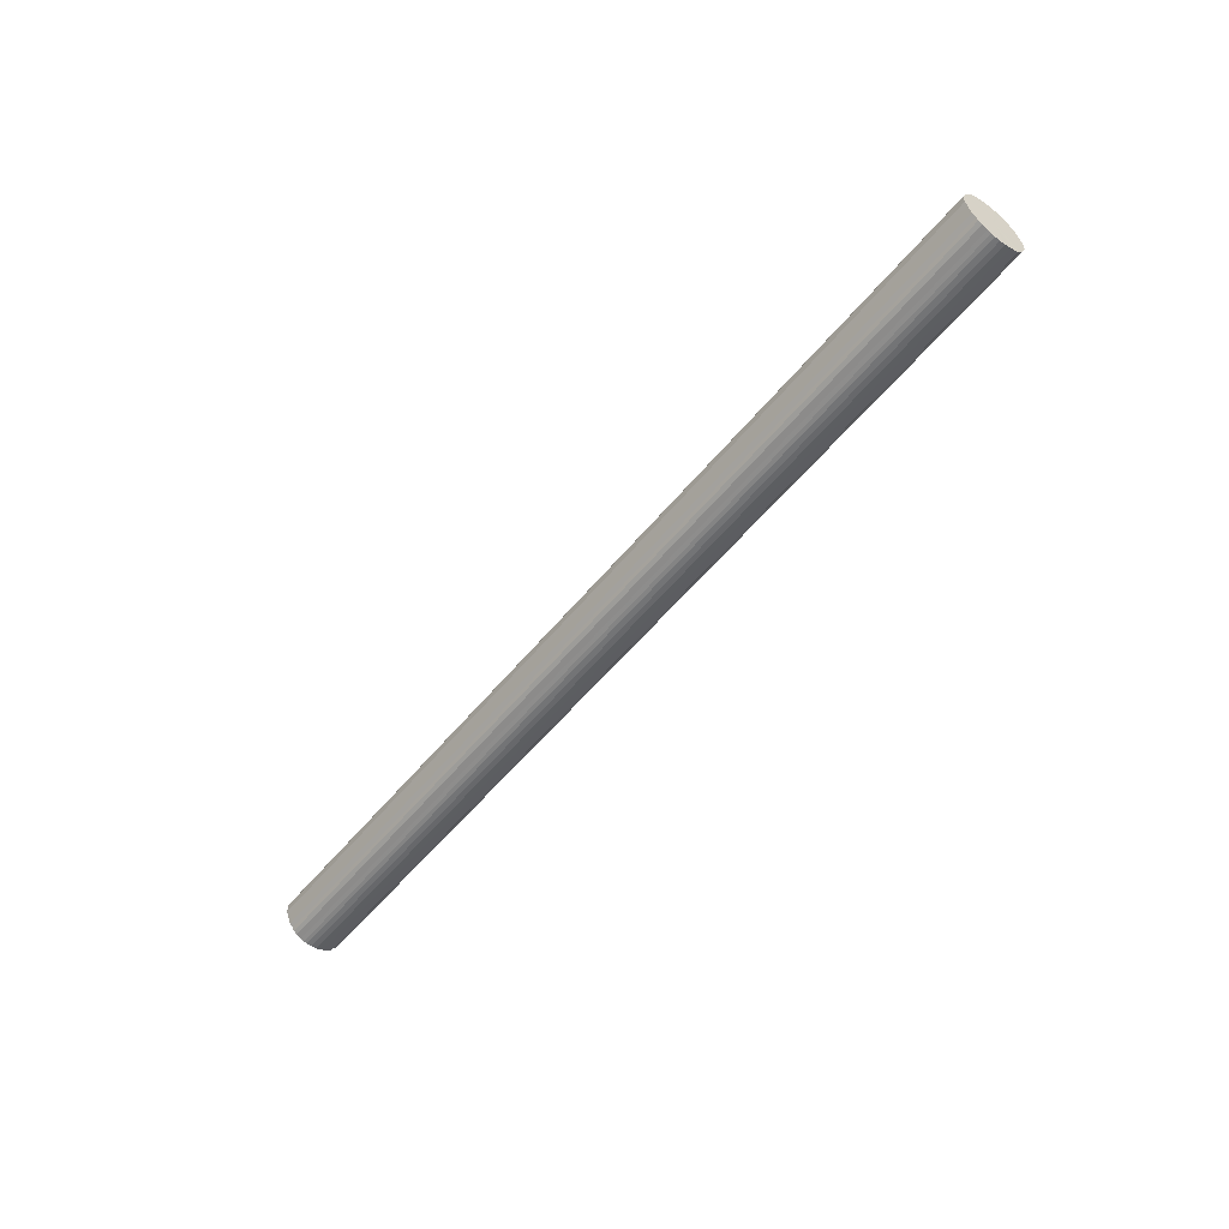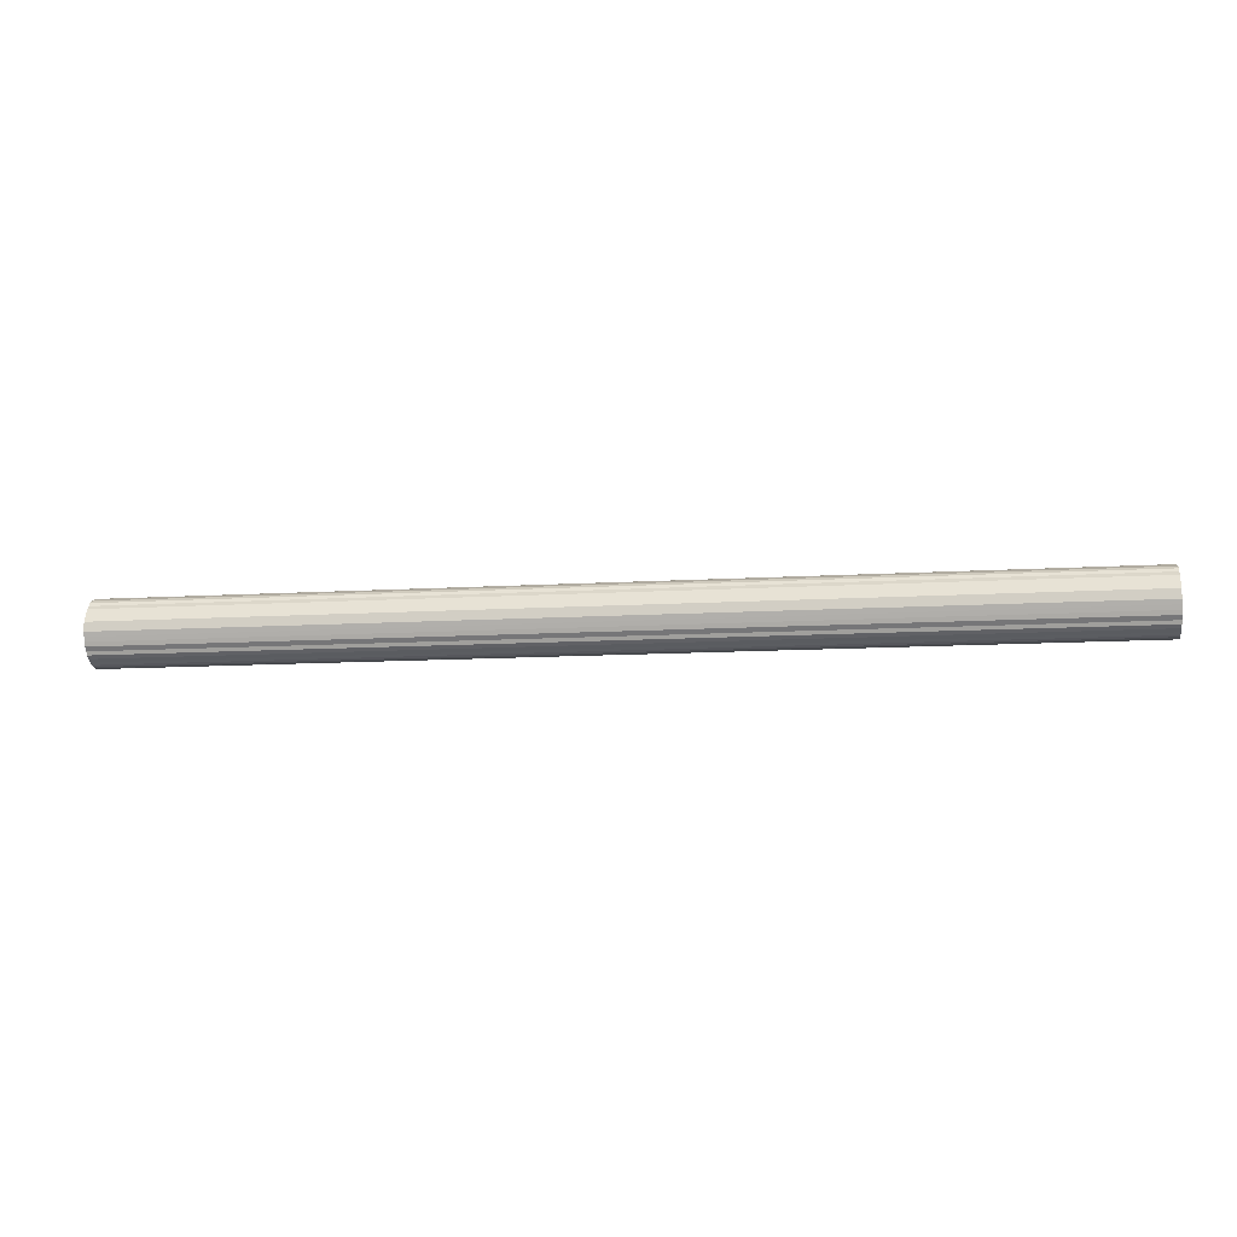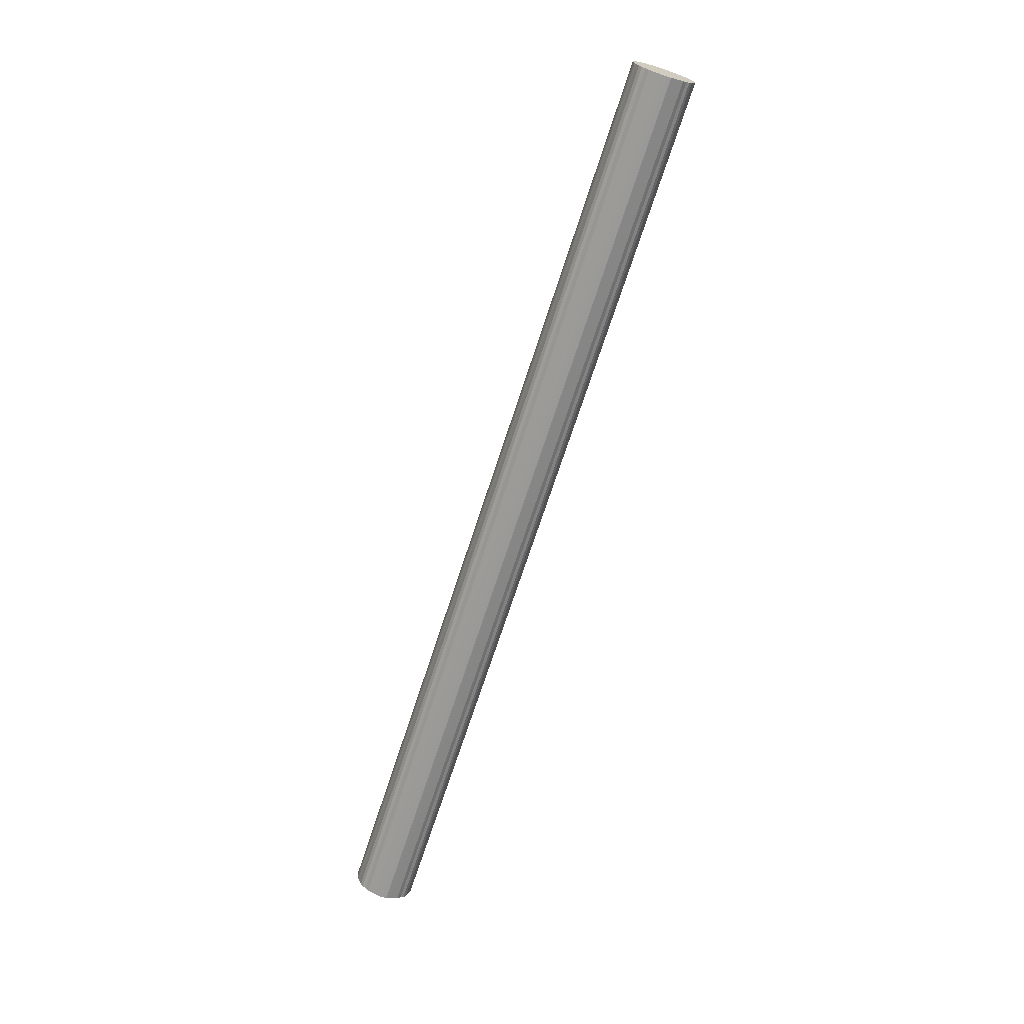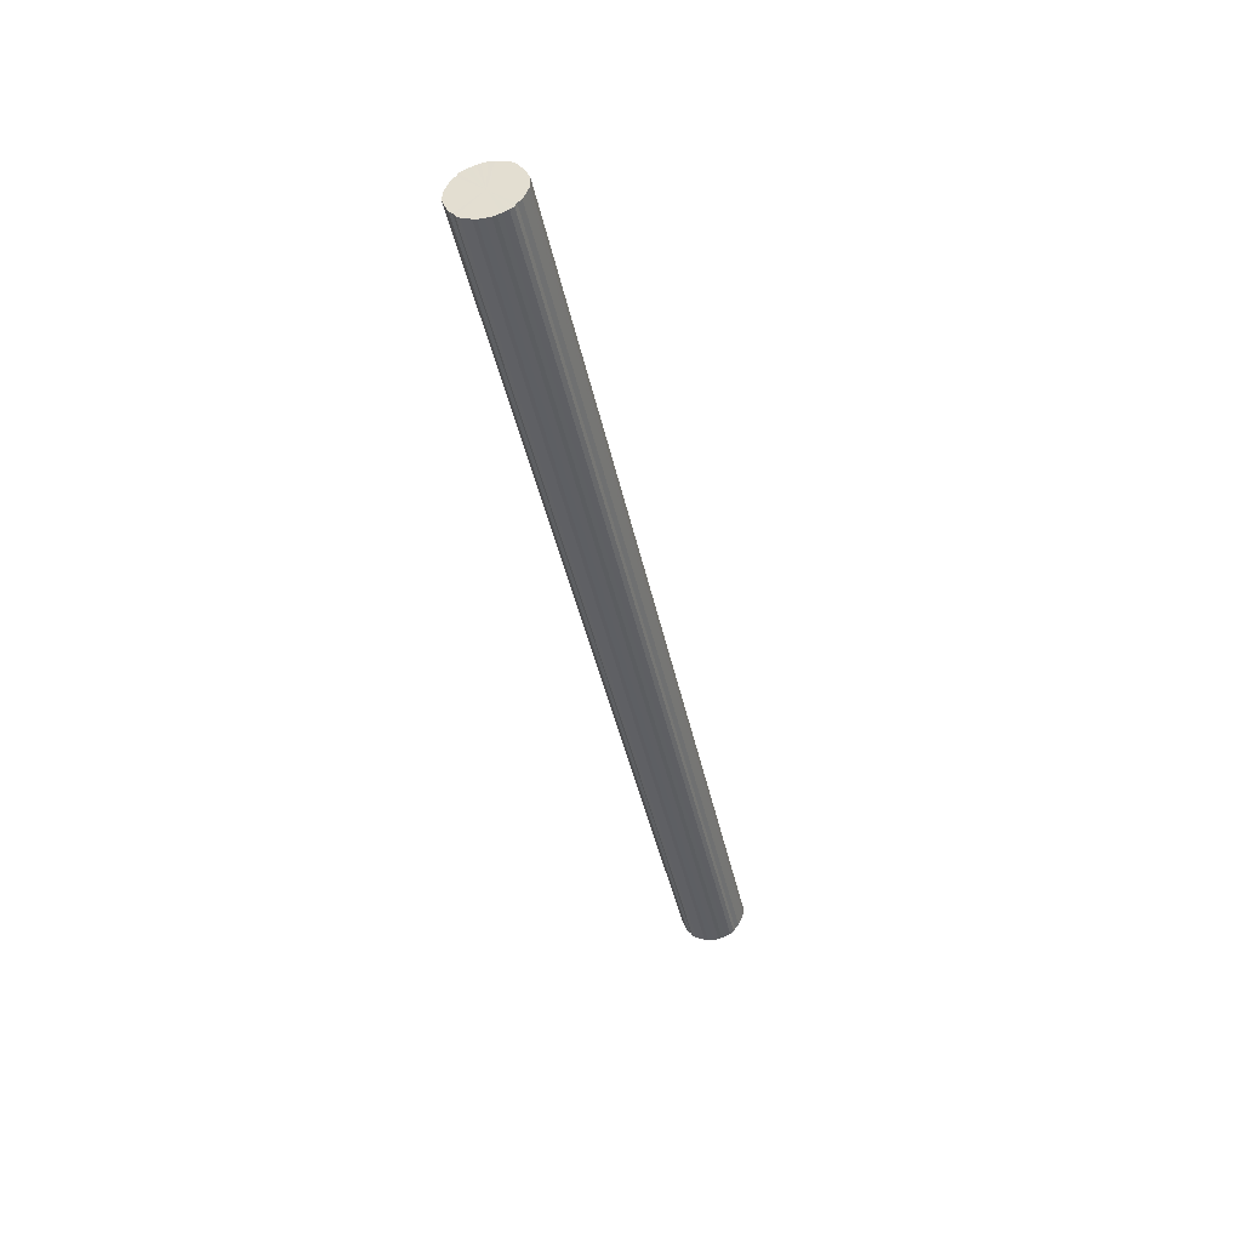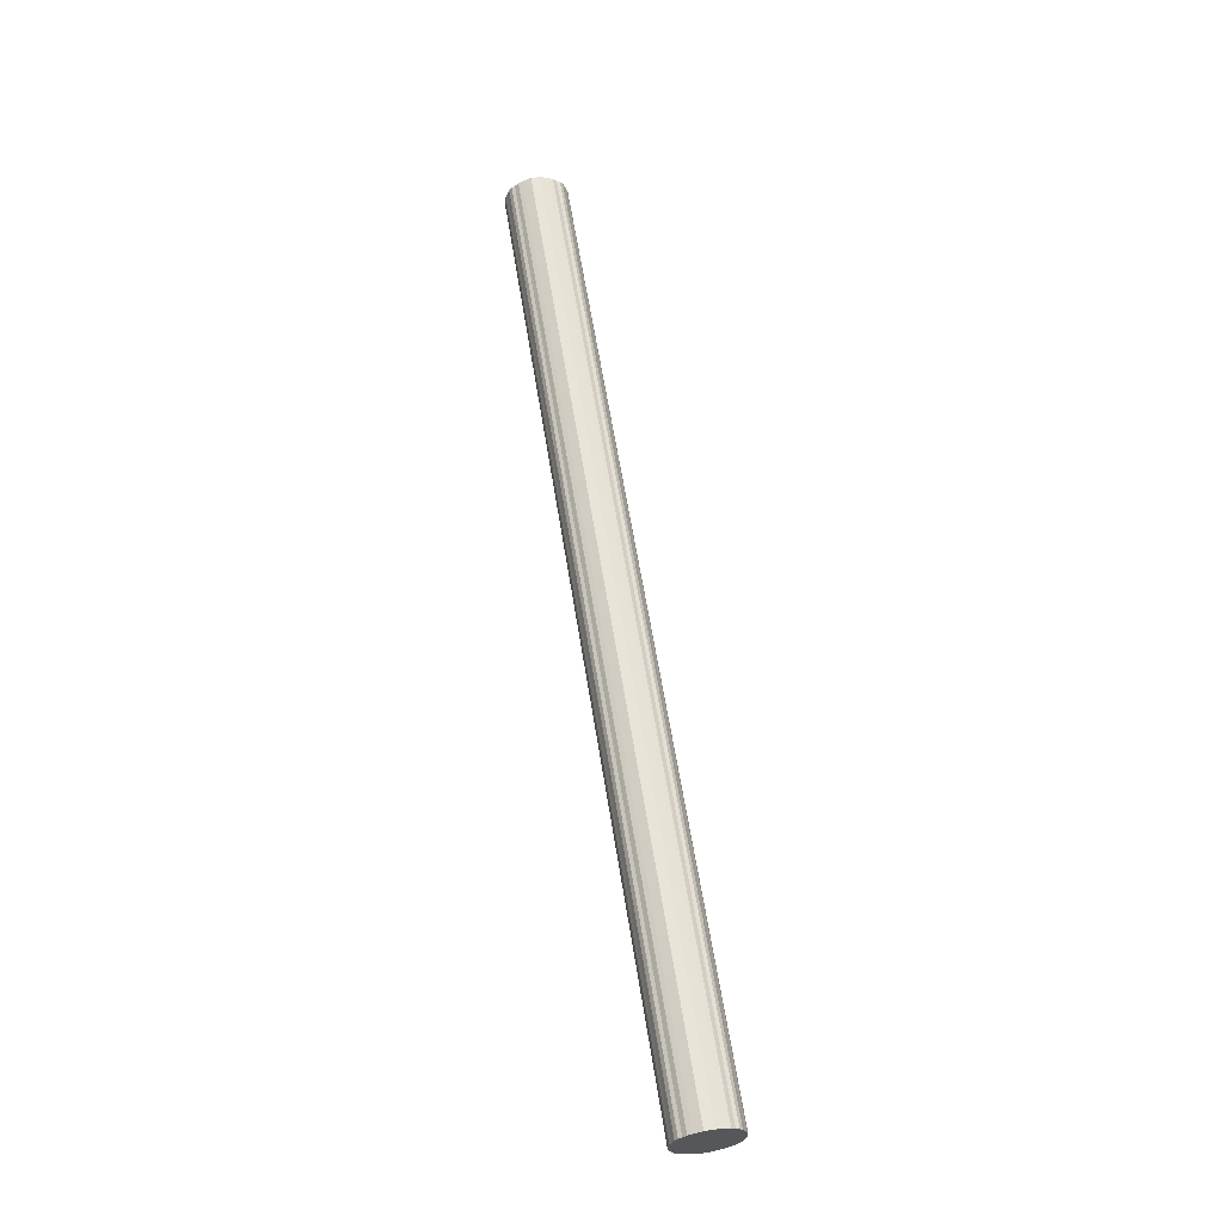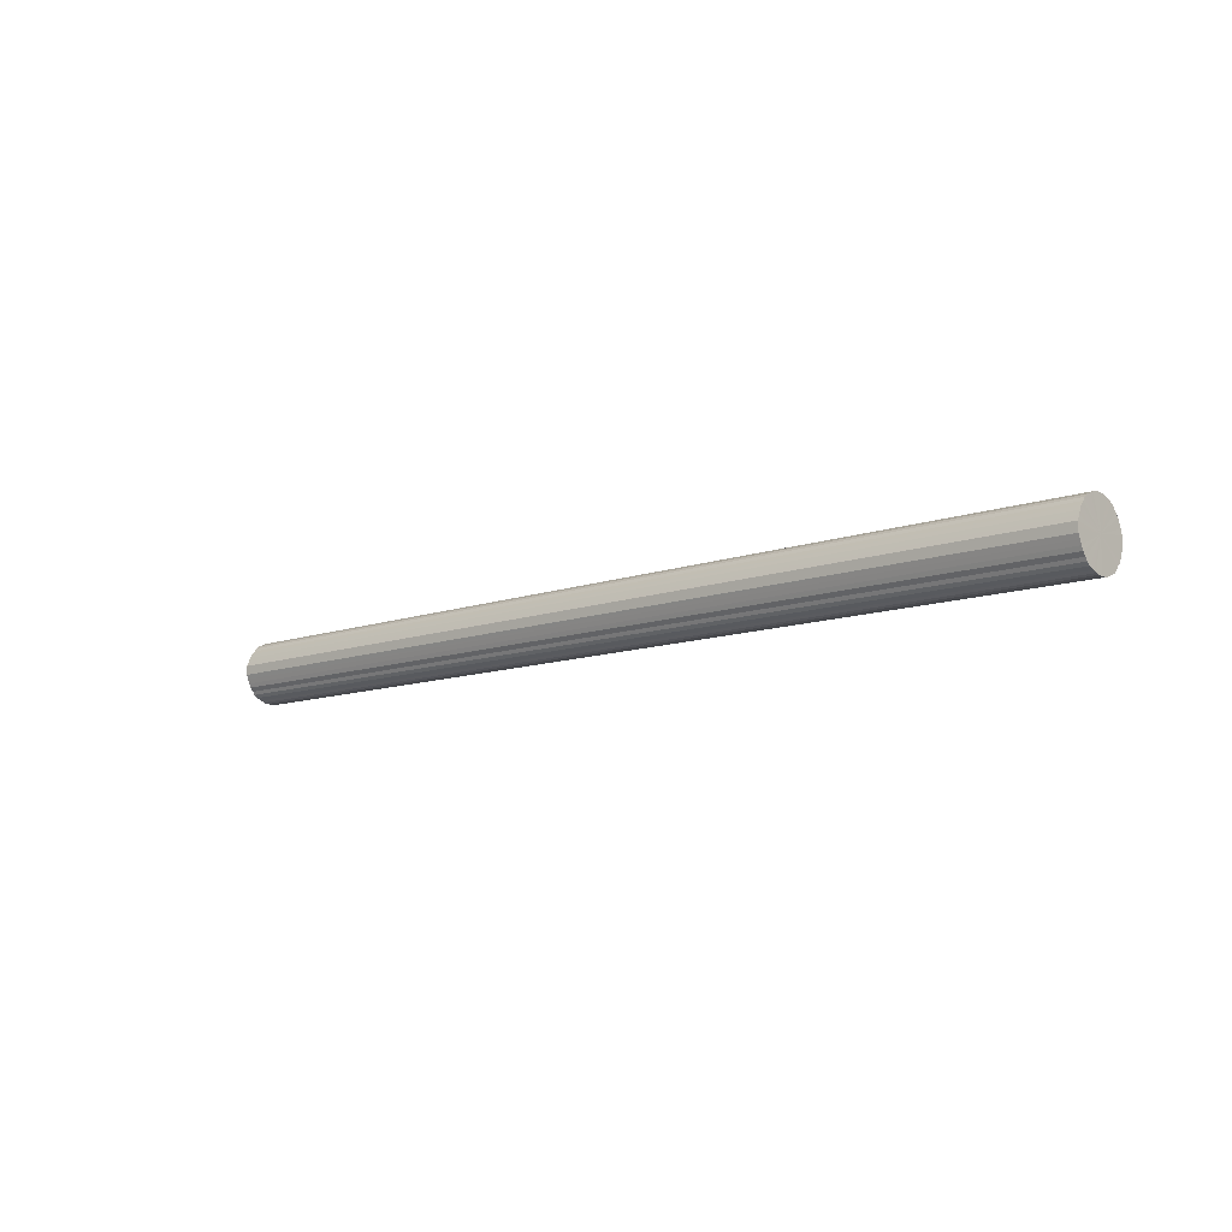
<metadata>
{"format":"obj","ext":"obj","renderer":"f3d","projection":"perspective","resolution":1024,"background":"white","views":[{"elev":-54.3,"azim":-128.2,"up":"+Z"},{"elev":-12.3,"azim":-172.0,"up":"+Z"},{"elev":-69.2,"azim":-107.9,"up":"+Y"},{"elev":-40.6,"azim":-78.5,"up":"+Z"},{"elev":60.6,"azim":-99.0,"up":"+Y"},{"elev":-10.8,"azim":-137.9,"up":"+Z"}]}
</metadata>
<code>
o 23915
v 2230 1883 17.33
v 2230 1883 17.3
v 2236 1883 17.33
v 2230 1883 17.28
v 2236 1883 17.3
v 2230 1883 17.35
v 2236 1883 17.35
v 2230 1883 17.25
v 2236 1883 17.28
v 2230 1883 17.38
v 2236 1883 17.38
v 2230 1883 17.23
v 2236 1883 17.25
v 2230 1883 17.4
v 2236 1883 17.4
v 2230 1883 17.21
v 2236 1883 17.23
v 2230 1883 17.42
v 2236 1883 17.42
v 2230 1883 17.19
v 2236 1883 17.21
v 2230 1883 17.44
v 2236 1883 17.44
v 2230 1883 17.18
v 2236 1883 17.19
v 2230 1883 17.46
v 2236 1883 17.46
v 2230 1883 17.17
v 2236 1883 17.18
v 2230 1883 17.48
v 2236 1883 17.48
v 2230 1883 17.16
v 2236 1883 17.17
v 2230 1883 17.49
v 2236 1883 17.49
v 2230 1883 17.15
v 2236 1883 17.16
v 2230 1883 17.5
v 2236 1883 17.5
v 2230 1883 17.15
v 2236 1883 17.15
v 2230 1883 17.5
v 2236 1883 17.5
v 2230 1883 17.15
v 2236 1883 17.15
v 2230 1883 17.51
v 2236 1883 17.51
v 2230 1883 17.16
v 2236 1883 17.15
v 2230 1883 17.5
v 2236 1883 17.5
v 2230 1883 17.17
v 2236 1883 17.16
v 2230 1883 17.5
v 2236 1883 17.5
v 2230 1884 17.18
v 2236 1883 17.17
v 2230 1883 17.49
v 2236 1883 17.49
v 2230 1884 17.19
v 2236 1884 17.18
v 2230 1884 17.48
v 2236 1884 17.48
v 2230 1884 17.21
v 2236 1884 17.19
v 2230 1884 17.46
v 2236 1884 17.46
v 2230 1884 17.23
v 2236 1884 17.21
v 2230 1884 17.44
v 2236 1884 17.44
v 2230 1884 17.25
v 2236 1884 17.23
v 2230 1884 17.42
v 2236 1884 17.42
v 2230 1884 17.28
v 2236 1884 17.25
v 2230 1884 17.4
v 2236 1884 17.4
v 2230 1884 17.3
v 2236 1884 17.28
v 2230 1884 17.38
v 2236 1884 17.38
v 2230 1884 17.33
v 2236 1884 17.3
v 2230 1884 17.35
v 2236 1884 17.35
v 2236 1884 17.33
v 2236 1883 17.33
v 2230 1883 17.3
v 2236 1883 17.3
v 2230 1883 17.28
v 2236 1883 17.28
v 2236 1883 17.35
v 2230 1883 17.33
v 2236 1883 17.38
v 2230 1883 17.35
v 2230 1883 17.25
v 2236 1883 17.25
v 2236 1883 17.4
v 2230 1883 17.38
v 2236 1883 17.42
v 2230 1883 17.4
v 2230 1883 17.23
v 2236 1883 17.23
v 2236 1883 17.44
v 2230 1883 17.42
v 2236 1883 17.46
v 2230 1883 17.44
v 2230 1883 17.21
v 2236 1883 17.21
v 2236 1883 17.48
v 2230 1883 17.46
v 2236 1883 17.49
v 2230 1883 17.48
v 2230 1883 17.19
v 2236 1883 17.19
v 2236 1883 17.5
v 2230 1883 17.49
v 2236 1883 17.5
v 2230 1883 17.5
v 2230 1883 17.18
v 2236 1883 17.18
v 2236 1883 17.51
v 2230 1883 17.5
v 2236 1883 17.5
v 2230 1883 17.51
v 2230 1883 17.17
v 2236 1883 17.17
v 2236 1883 17.5
v 2230 1883 17.5
v 2236 1883 17.49
v 2230 1883 17.5
v 2230 1883 17.16
v 2236 1883 17.16
v 2236 1884 17.48
v 2230 1883 17.49
v 2236 1884 17.46
v 2230 1884 17.48
v 2230 1883 17.15
v 2236 1883 17.15
v 2236 1884 17.44
v 2230 1884 17.46
v 2236 1884 17.42
v 2230 1884 17.44
v 2230 1883 17.15
v 2236 1883 17.15
v 2236 1884 17.4
v 2230 1884 17.42
v 2236 1884 17.38
v 2230 1884 17.4
v 2230 1883 17.15
v 2236 1883 17.15
v 2236 1884 17.35
v 2230 1884 17.38
v 2236 1884 17.33
v 2230 1884 17.35
v 2230 1883 17.16
v 2236 1883 17.16
v 2236 1884 17.3
v 2230 1884 17.33
v 2236 1884 17.28
v 2230 1884 17.3
v 2230 1883 17.17
v 2236 1883 17.17
v 2236 1884 17.25
v 2230 1884 17.28
v 2236 1884 17.23
v 2230 1884 17.25
v 2230 1884 17.18
v 2236 1884 17.18
v 2236 1884 17.21
v 2230 1884 17.23
v 2236 1884 17.19
v 2230 1884 17.21
v 2230 1884 17.19
v 2230 1883 17.33
v 2230 1883 17.3
v 2230 1883 17.33
v 2230 1883 17.28
v 2230 1883 17.35
v 2230 1883 17.25
v 2230 1883 17.38
v 2230 1883 17.23
v 2230 1883 17.4
v 2230 1883 17.21
v 2230 1883 17.42
v 2230 1883 17.19
v 2230 1883 17.44
v 2230 1883 17.18
v 2230 1883 17.46
v 2230 1883 17.17
v 2230 1883 17.48
v 2230 1883 17.16
v 2230 1883 17.49
v 2230 1883 17.15
v 2230 1883 17.5
v 2230 1883 17.15
v 2230 1883 17.5
v 2230 1883 17.15
v 2230 1883 17.51
v 2230 1883 17.16
v 2230 1883 17.5
v 2230 1883 17.17
v 2230 1883 17.5
v 2230 1884 17.18
v 2230 1883 17.49
v 2230 1884 17.19
v 2230 1884 17.48
v 2230 1884 17.21
v 2230 1884 17.46
v 2230 1884 17.23
v 2230 1884 17.44
v 2230 1884 17.25
v 2230 1884 17.42
v 2230 1884 17.28
v 2230 1884 17.4
v 2230 1884 17.3
v 2230 1884 17.38
v 2230 1884 17.33
v 2230 1884 17.35
v 2236 1883 17.33
v 2236 1883 17.33
v 2236 1883 17.3
v 2236 1883 17.35
v 2236 1883 17.28
v 2236 1883 17.38
v 2236 1883 17.25
v 2236 1883 17.4
v 2236 1883 17.23
v 2236 1883 17.42
v 2236 1883 17.21
v 2236 1883 17.44
v 2236 1883 17.19
v 2236 1883 17.46
v 2236 1883 17.18
v 2236 1883 17.48
v 2236 1883 17.17
v 2236 1883 17.49
v 2236 1883 17.16
v 2236 1883 17.5
v 2236 1883 17.15
v 2236 1883 17.5
v 2236 1883 17.15
v 2236 1883 17.51
v 2236 1883 17.15
v 2236 1883 17.5
v 2236 1883 17.16
v 2236 1883 17.5
v 2236 1883 17.17
v 2236 1883 17.49
v 2236 1884 17.18
v 2236 1884 17.48
v 2236 1884 17.19
v 2236 1884 17.46
v 2236 1884 17.21
v 2236 1884 17.44
v 2236 1884 17.23
v 2236 1884 17.42
v 2236 1884 17.25
v 2236 1884 17.4
v 2236 1884 17.28
v 2236 1884 17.38
v 2236 1884 17.3
v 2236 1884 17.35
v 2236 1884 17.33
f 1 2 3
f 2 4 5
f 6 1 7
f 4 8 9
f 10 6 11
f 8 12 13
f 14 10 15
f 12 16 17
f 18 14 19
f 16 20 21
f 22 18 23
f 20 24 25
f 26 22 27
f 24 28 29
f 30 26 31
f 28 32 33
f 34 30 35
f 32 36 37
f 38 34 39
f 36 40 41
f 42 38 43
f 40 44 45
f 46 42 47
f 44 48 49
f 50 46 51
f 48 52 53
f 54 50 55
f 52 56 57
f 58 54 59
f 56 60 61
f 62 58 63
f 60 64 65
f 66 62 67
f 64 68 69
f 70 66 71
f 68 72 73
f 74 70 75
f 72 76 77
f 78 74 79
f 76 80 81
f 82 78 83
f 80 84 85
f 86 82 87
f 84 86 88
f 89 90 91
f 91 92 93
f 94 95 89
f 96 97 94
f 93 98 99
f 100 101 96
f 102 103 100
f 99 104 105
f 106 107 102
f 108 109 106
f 105 110 111
f 112 113 108
f 114 115 112
f 111 116 117
f 118 119 114
f 120 121 118
f 117 122 123
f 124 125 120
f 126 127 124
f 123 128 129
f 130 131 126
f 132 133 130
f 129 134 135
f 136 137 132
f 138 139 136
f 135 140 141
f 142 143 138
f 144 145 142
f 141 146 147
f 148 149 144
f 150 151 148
f 147 152 153
f 154 155 150
f 156 157 154
f 153 158 159
f 160 161 156
f 162 163 160
f 159 164 165
f 166 167 162
f 168 169 166
f 165 170 171
f 172 173 168
f 174 175 172
f 171 176 174
f 177 178 179
f 177 180 178
f 177 179 181
f 177 182 180
f 177 181 183
f 177 184 182
f 177 183 185
f 177 186 184
f 177 185 187
f 177 188 186
f 177 187 189
f 177 190 188
f 177 189 191
f 177 192 190
f 177 191 193
f 177 194 192
f 177 193 195
f 177 196 194
f 177 195 197
f 177 198 196
f 177 197 199
f 177 200 198
f 177 199 201
f 177 202 200
f 177 201 203
f 177 204 202
f 177 203 205
f 177 206 204
f 177 205 207
f 177 208 206
f 177 207 209
f 177 210 208
f 177 209 211
f 177 212 210
f 177 211 213
f 177 214 212
f 177 213 215
f 177 216 214
f 177 215 217
f 177 218 216
f 177 217 219
f 177 220 218
f 177 219 221
f 177 221 220
f 222 223 224
f 222 225 223
f 222 224 226
f 222 227 225
f 222 226 228
f 222 229 227
f 222 228 230
f 222 231 229
f 222 230 232
f 222 233 231
f 222 232 234
f 222 235 233
f 222 234 236
f 222 237 235
f 222 236 238
f 222 239 237
f 222 238 240
f 222 241 239
f 222 240 242
f 222 243 241
f 222 242 244
f 222 245 243
f 222 244 246
f 222 247 245
f 222 246 248
f 222 249 247
f 222 248 250
f 222 251 249
f 222 250 252
f 222 253 251
f 222 252 254
f 222 255 253
f 222 254 256
f 222 257 255
f 222 256 258
f 222 259 257
f 222 258 260
f 222 261 259
f 222 260 262
f 222 263 261
f 222 262 264
f 222 265 263
f 222 264 266
f 222 266 265

</code>
